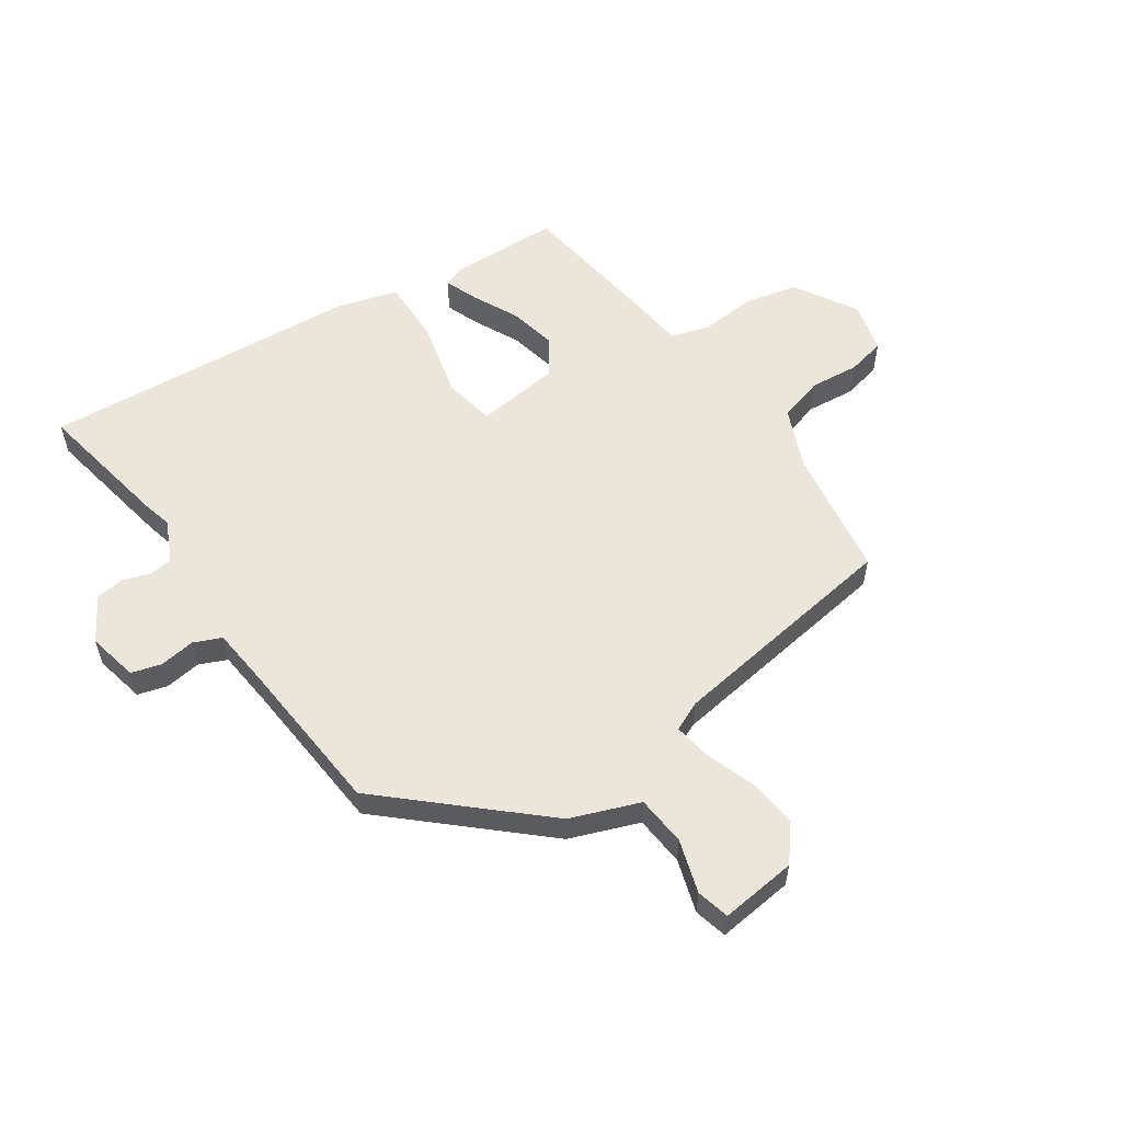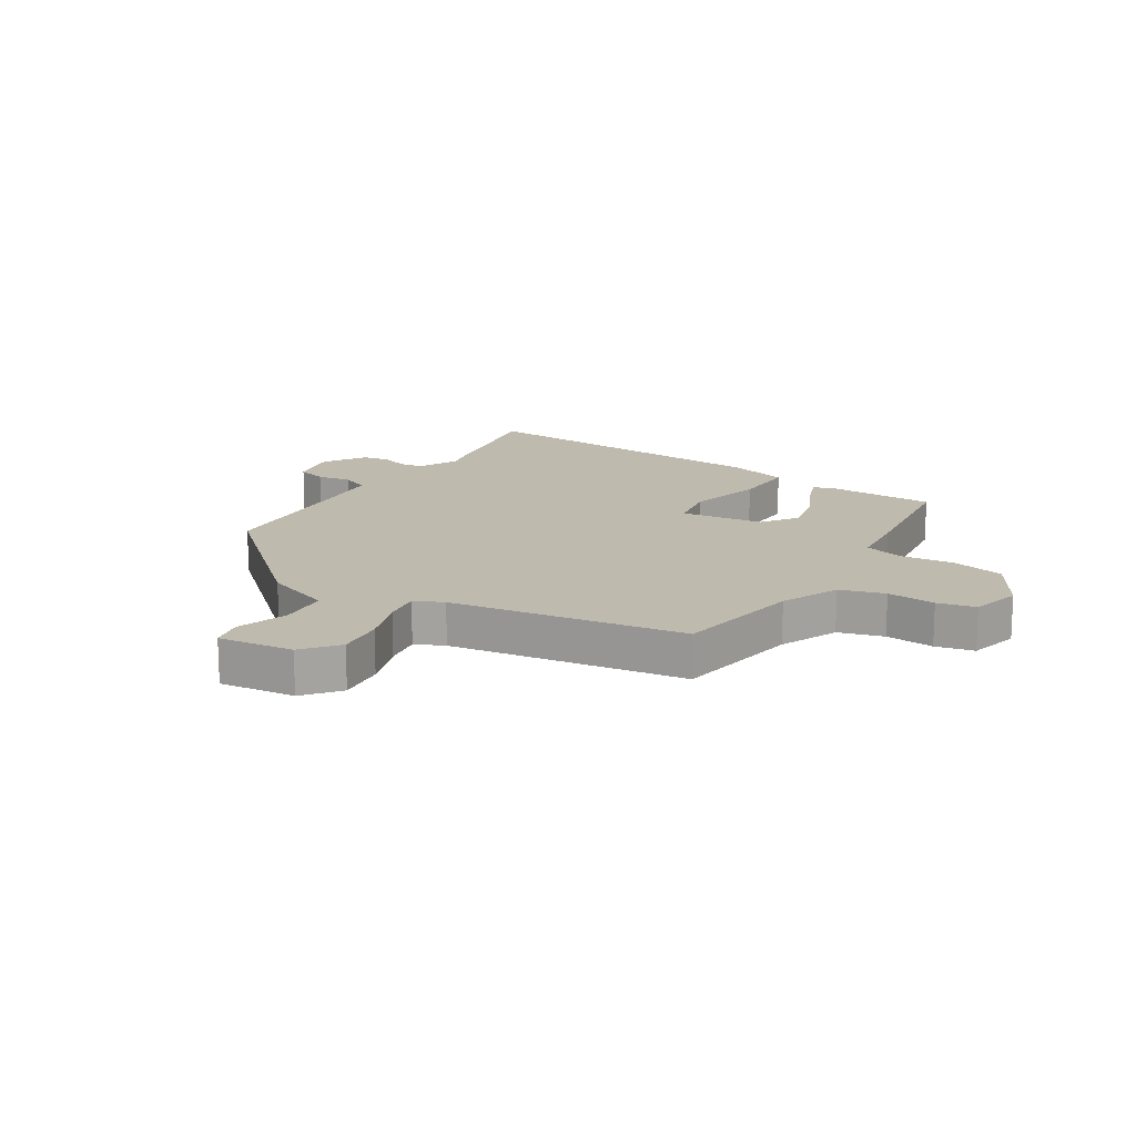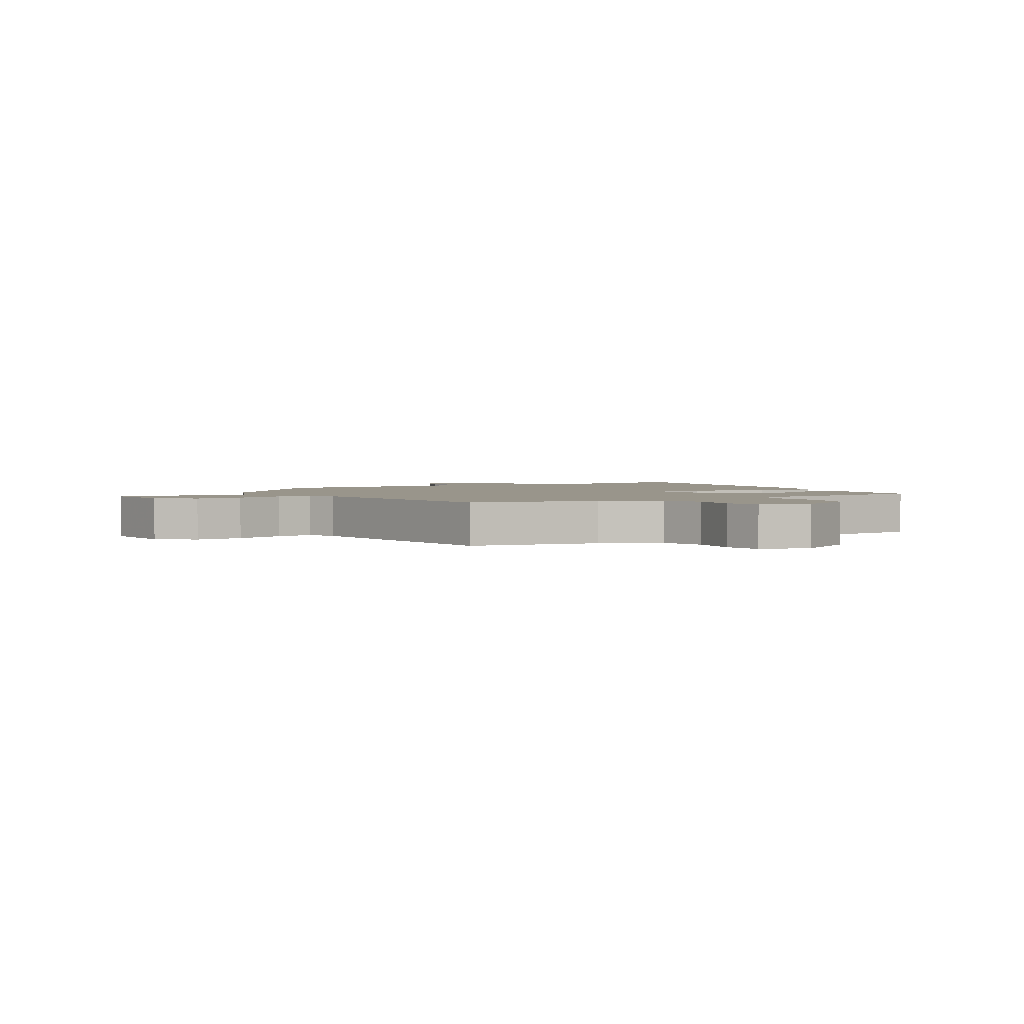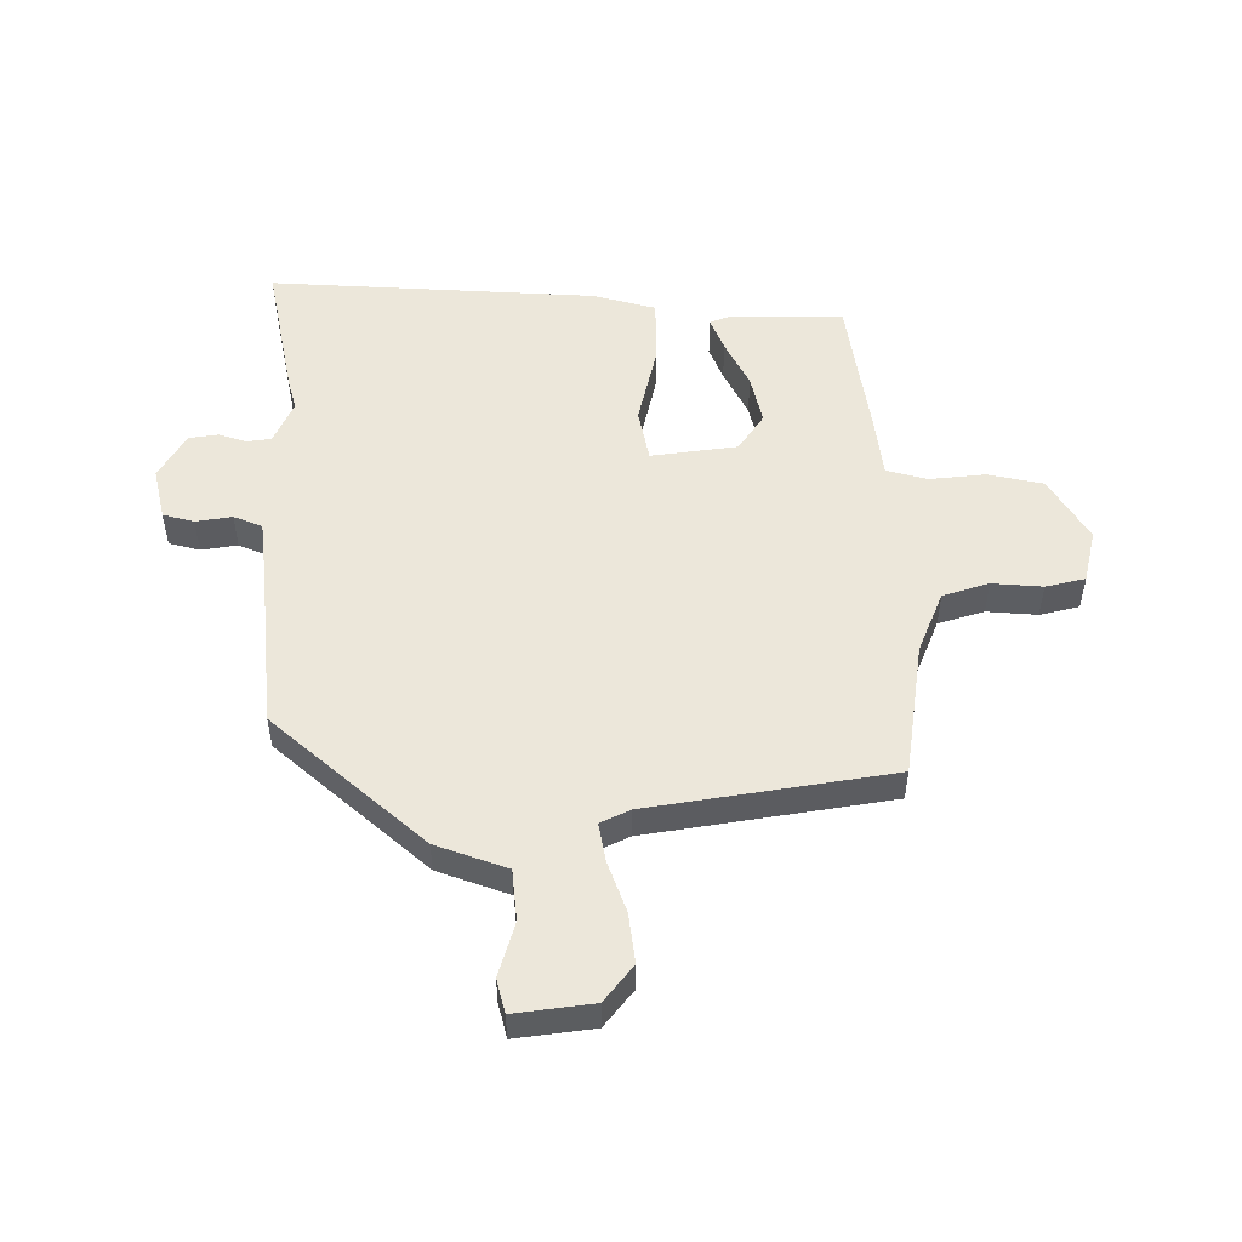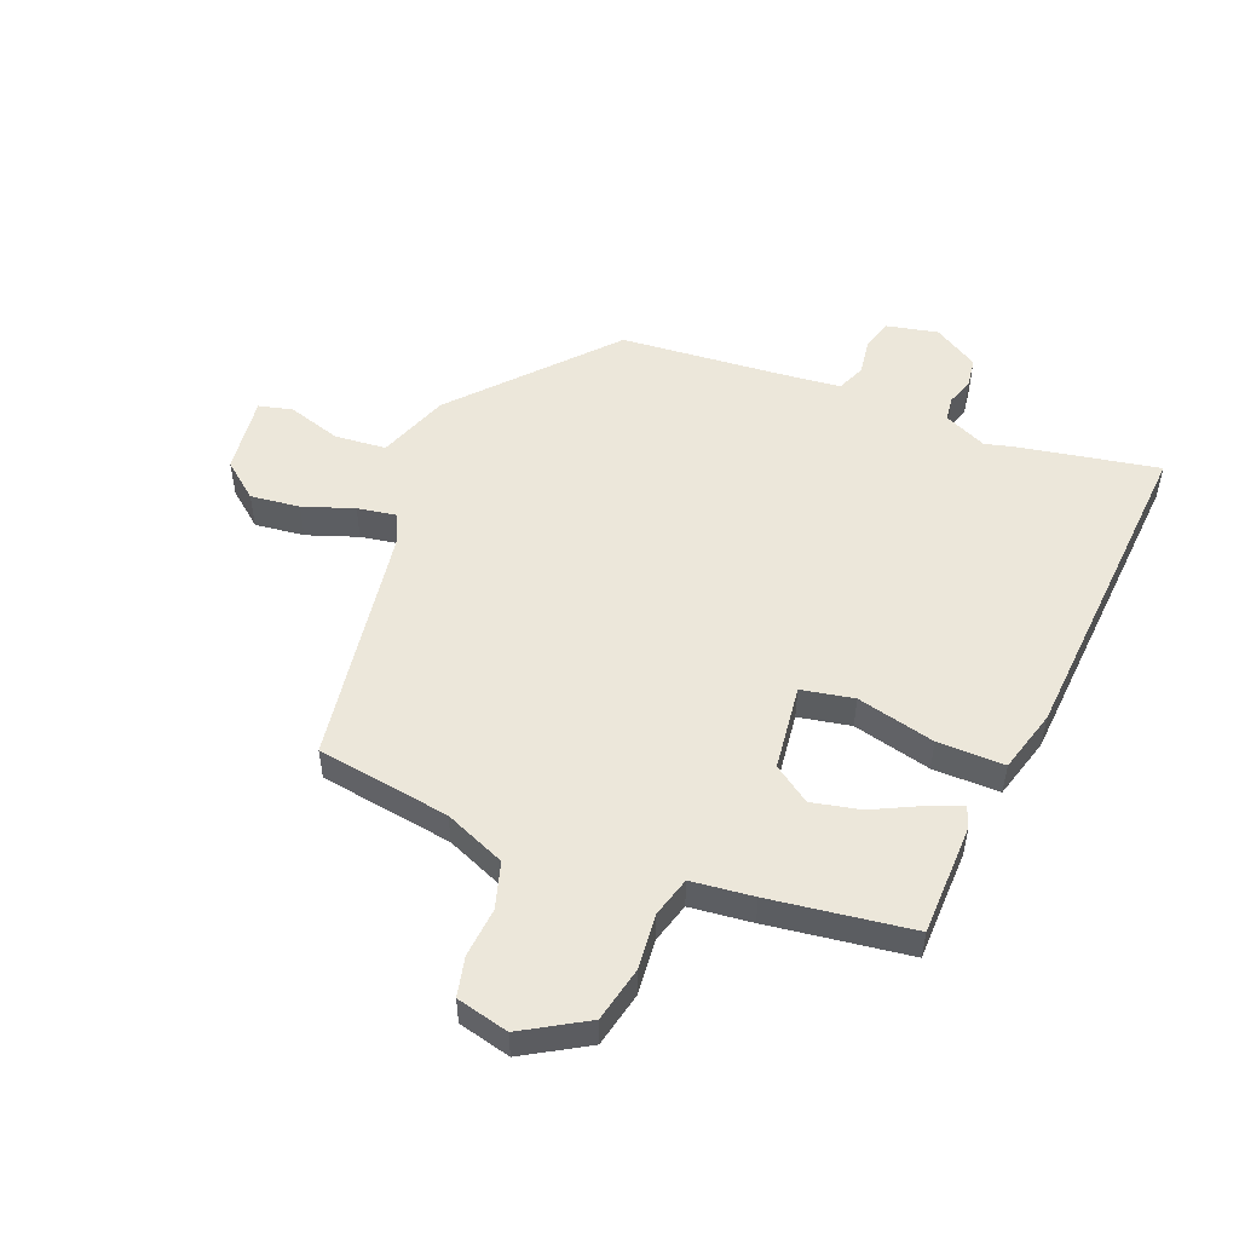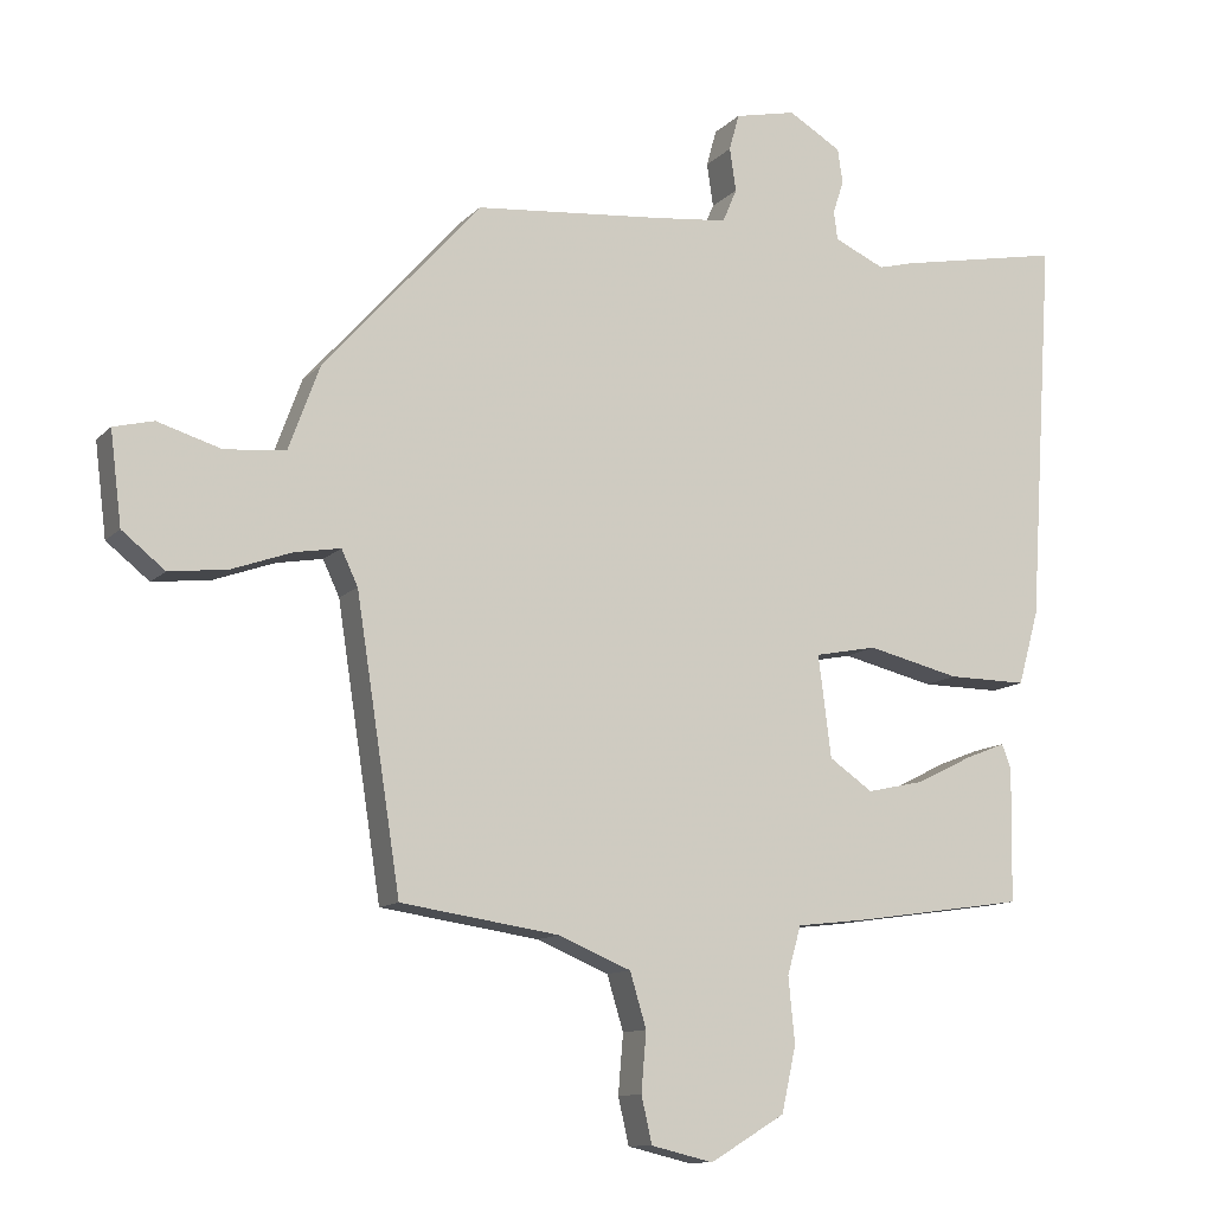
<metadata>
{"format":"obj","ext":"obj","renderer":"f3d","projection":"perspective","resolution":1024,"background":"white","views":[{"elev":56.6,"azim":56.2,"up":"+Y"},{"elev":15.8,"azim":122.6,"up":"+Y"},{"elev":2.2,"azim":151.1,"up":"+Y"},{"elev":52.3,"azim":89.5,"up":"+Y"},{"elev":52.1,"azim":-158.0,"up":"+Y"},{"elev":-11.4,"azim":154.9,"up":"+Z"}]}
</metadata>
<code>
v -0.574 0.07 0.514
v -0.344 0.07 0.47
v -0.294 0.07 0.457
v -0.223 0.07 0.489
v -0.218 0.07 0.529
v -0.233 0.07 0.575
v -0.226 0.07 0.623
v -0.152 0.07 0.667
v -0.066 0.07 0.648
v -0.052 0.07 0.597
v -0.061 0.07 0.537
v -0.041 0.07 0.49
v 0.061 0.07 0.479
v 0.326 0.07 0.455
v 0.546 0.07 0.208
v 0.589 0.07 0.091
v 0.674 0.07 0.083
v 0.763 0.07 0.11
v 0.819 0.07 0.096
v 0.803 0.07 -0.033
v 0.743 0.07 -0.081
v 0.661 0.07 -0.071
v 0.577 0.07 -0.041
v 0.513 0.07 -0.03
v 0.49 0.07 -0.079
v 0.428 0.07 -0.479
v 0.206 0.07 -0.512
v 0.105 0.07 -0.554
v 0.082 0.07 -0.63
v 0.089 0.07 -0.713
v 0.074 0.07 -0.778
v -0.013 0.07 -0.799
v -0.118 0.07 -0.736
v -0.138 0.07 -0.645
v -0.129 0.07 -0.553
v -0.148 0.07 -0.486
v -0.251 0.07 -0.474
v -0.486 0.07 -0.44
v -0.489 0.07 -0.253
v -0.476 0.07 -0.219
v -0.42 0.07 -0.241
v -0.342 0.07 -0.28
v -0.261 0.07 -0.298
v -0.2 0.07 -0.256
v -0.182 0.07 -0.114
v -0.269 0.07 -0.097
v -0.399 0.07 -0.128
v -0.51 0.07 -0.129
v -0.539 0.07 -0.025
v -0.574 0 0.514
v -0.344 0 0.47
v -0.294 0 0.457
v -0.223 0 0.489
v -0.218 0 0.529
v -0.233 0 0.575
v -0.226 0 0.623
v -0.152 0 0.667
v -0.066 0 0.648
v -0.052 0 0.597
v -0.061 0 0.537
v -0.041 0 0.49
v 0.061 0 0.479
v 0.326 0 0.455
v 0.546 0 0.208
v 0.589 0 0.091
v 0.674 0 0.083
v 0.763 0 0.11
v 0.819 0 0.096
v 0.803 0 -0.033
v 0.743 0 -0.081
v 0.661 0 -0.071
v 0.577 0 -0.041
v 0.513 0 -0.03
v 0.49 0 -0.079
v 0.428 0 -0.479
v 0.206 0 -0.512
v 0.105 0 -0.554
v 0.082 0 -0.63
v 0.089 0 -0.713
v 0.074 0 -0.778
v -0.013 0 -0.799
v -0.118 0 -0.736
v -0.138 0 -0.645
v -0.129 0 -0.553
v -0.148 0 -0.486
v -0.251 0 -0.474
v -0.486 0 -0.44
v -0.489 0 -0.253
v -0.476 0 -0.219
v -0.42 0 -0.241
v -0.342 0 -0.28
v -0.261 0 -0.298
v -0.2 0 -0.256
v -0.182 0 -0.114
v -0.269 0 -0.097
v -0.399 0 -0.128
v -0.51 0 -0.129
v -0.539 0 -0.025
f 1 2 3
f 49 1 3
f 48 49 3
f 47 48 3
f 46 47 3
f 45 46 3 4
f 40 41 42
f 39 40 42
f 38 39 42
f 37 38 42
f 36 37 42
f 36 42 43
f 33 34 35
f 32 33 35
f 31 32 35
f 30 31 35
f 29 30 35
f 28 29 35 36
f 36 43 44
f 28 36 44
f 27 28 44
f 21 22 23
f 20 21 23
f 19 20 23
f 18 19 23
f 17 18 23
f 16 17 23 24
f 15 16 24
f 14 15 24
f 13 14 24
f 12 13 24 25
f 9 10 11
f 8 9 11
f 7 8 11
f 6 7 11
f 5 6 11
f 5 11 12
f 4 5 12
f 45 4 12
f 27 44 45
f 26 27 45
f 25 26 45
f 12 25 45
f 52 51 50
f 52 50 98
f 52 98 97
f 52 97 96
f 52 96 95
f 53 52 95 94
f 91 90 89
f 91 89 88
f 91 88 87
f 91 87 86
f 91 86 85
f 92 91 85
f 84 83 82
f 84 82 81
f 84 81 80
f 84 80 79
f 84 79 78
f 85 84 78 77
f 93 92 85
f 93 85 77
f 93 77 76
f 72 71 70
f 72 70 69
f 72 69 68
f 72 68 67
f 72 67 66
f 73 72 66 65
f 73 65 64
f 73 64 63
f 73 63 62
f 74 73 62 61
f 60 59 58
f 60 58 57
f 60 57 56
f 60 56 55
f 60 55 54
f 61 60 54
f 61 54 53
f 61 53 94
f 94 93 76
f 94 76 75
f 94 75 74
f 94 74 61
f 1 50 51 2
f 2 51 52 3
f 3 52 53 4
f 4 53 54 5
f 5 54 55 6
f 6 55 56 7
f 7 56 57 8
f 8 57 58 9
f 9 58 59 10
f 10 59 60 11
f 11 60 61 12
f 12 61 62 13
f 13 62 63 14
f 14 63 64 15
f 15 64 65 16
f 16 65 66 17
f 17 66 67 18
f 18 67 68 19
f 19 68 69 20
f 20 69 70 21
f 21 70 71 22
f 22 71 72 23
f 23 72 73 24
f 24 73 74 25
f 25 74 75 26
f 26 75 76 27
f 27 76 77 28
f 28 77 78 29
f 29 78 79 30
f 30 79 80 31
f 31 80 81 32
f 32 81 82 33
f 33 82 83 34
f 34 83 84 35
f 35 84 85 36
f 36 85 86 37
f 37 86 87 38
f 38 87 88 39
f 39 88 89 40
f 40 89 90 41
f 41 90 91 42
f 42 91 92 43
f 43 92 93 44
f 44 93 94 45
f 45 94 95 46
f 46 95 96 47
f 47 96 97 48
f 48 97 98 49
f 49 98 50 1

</code>
